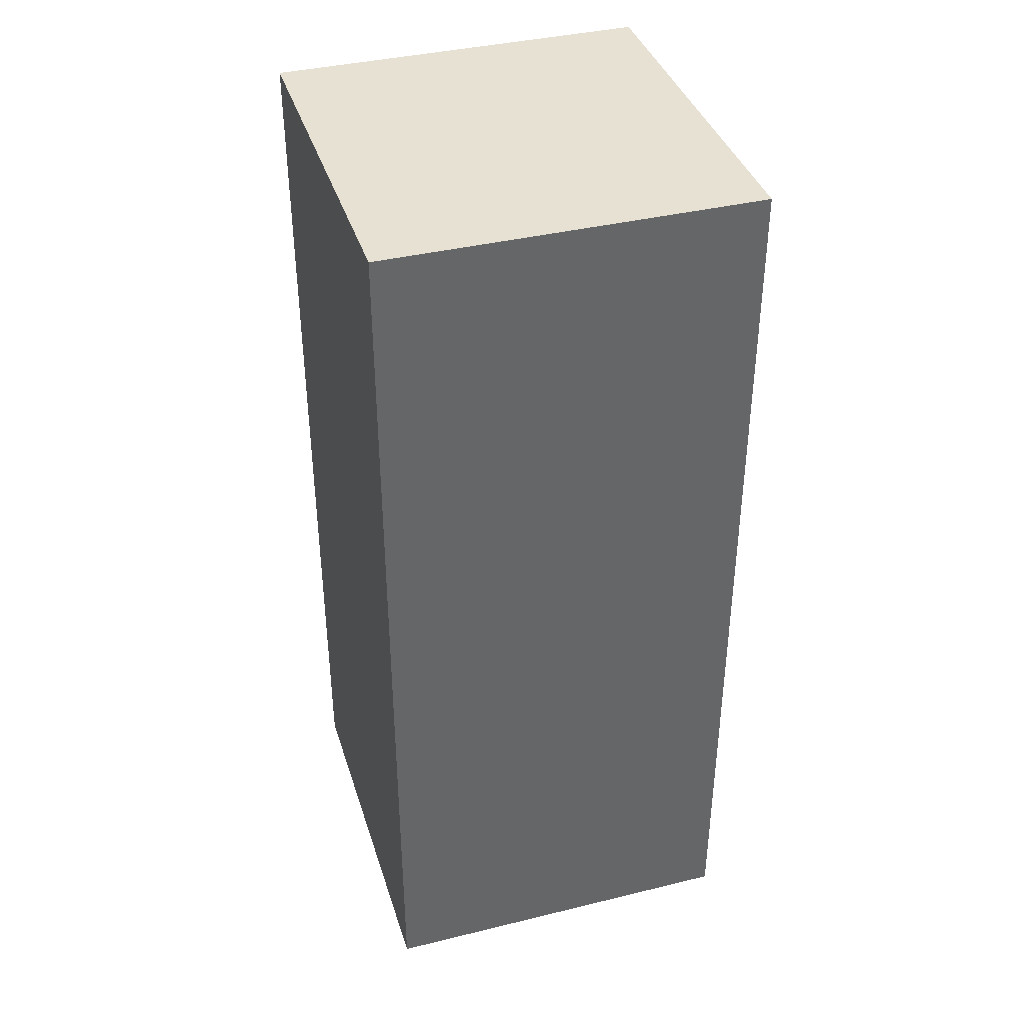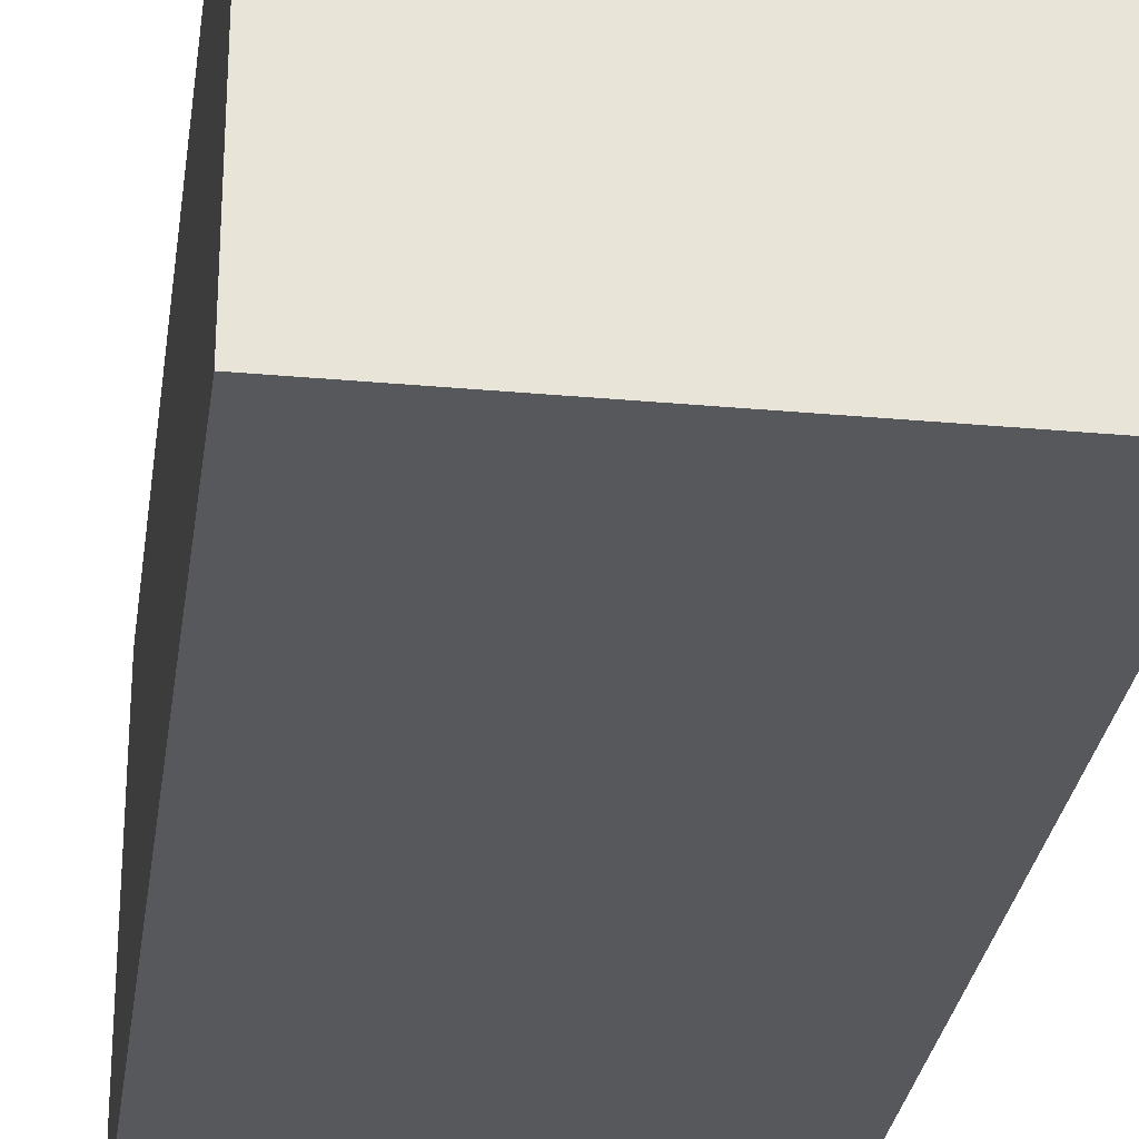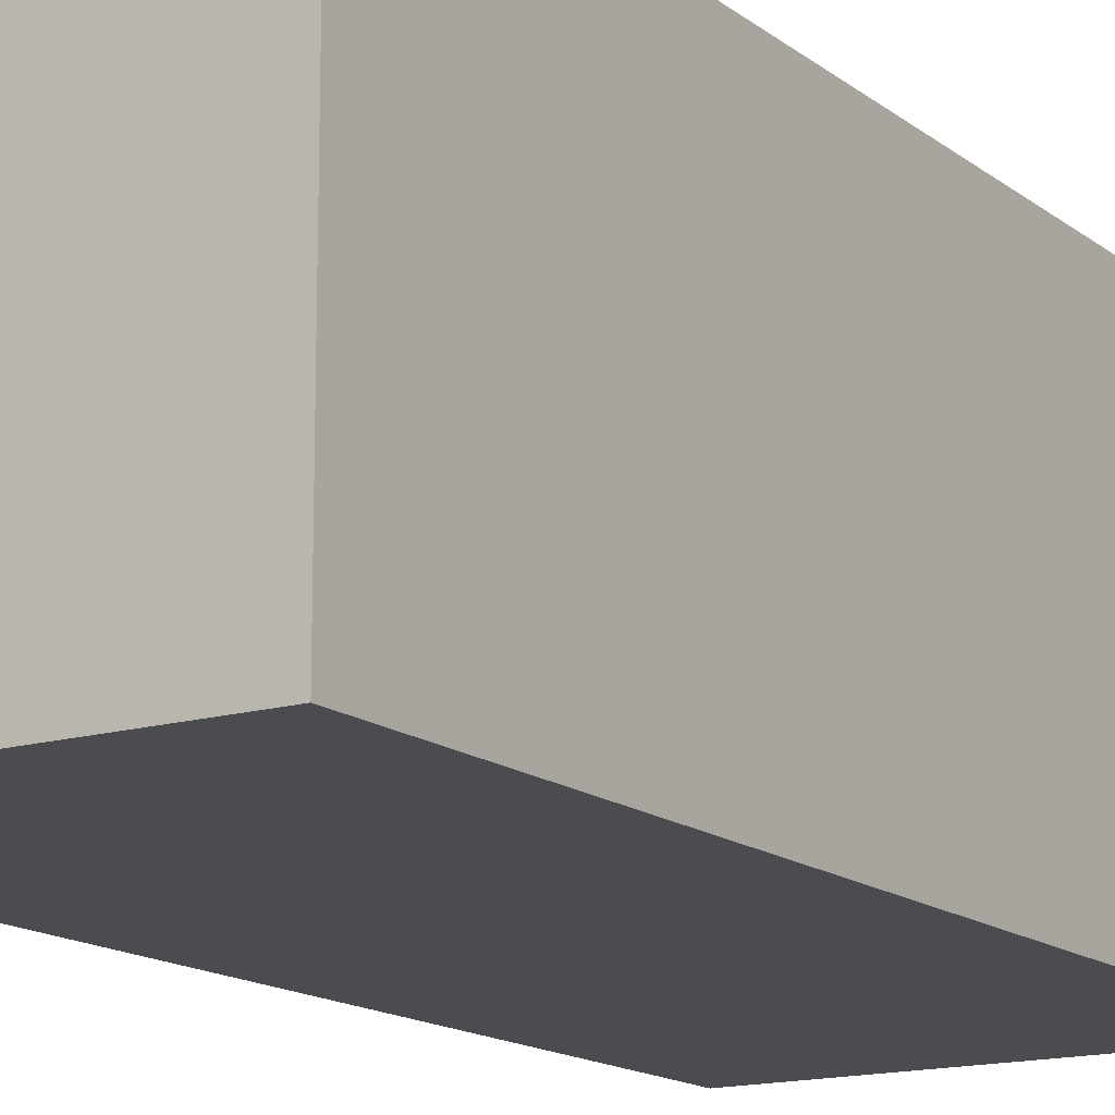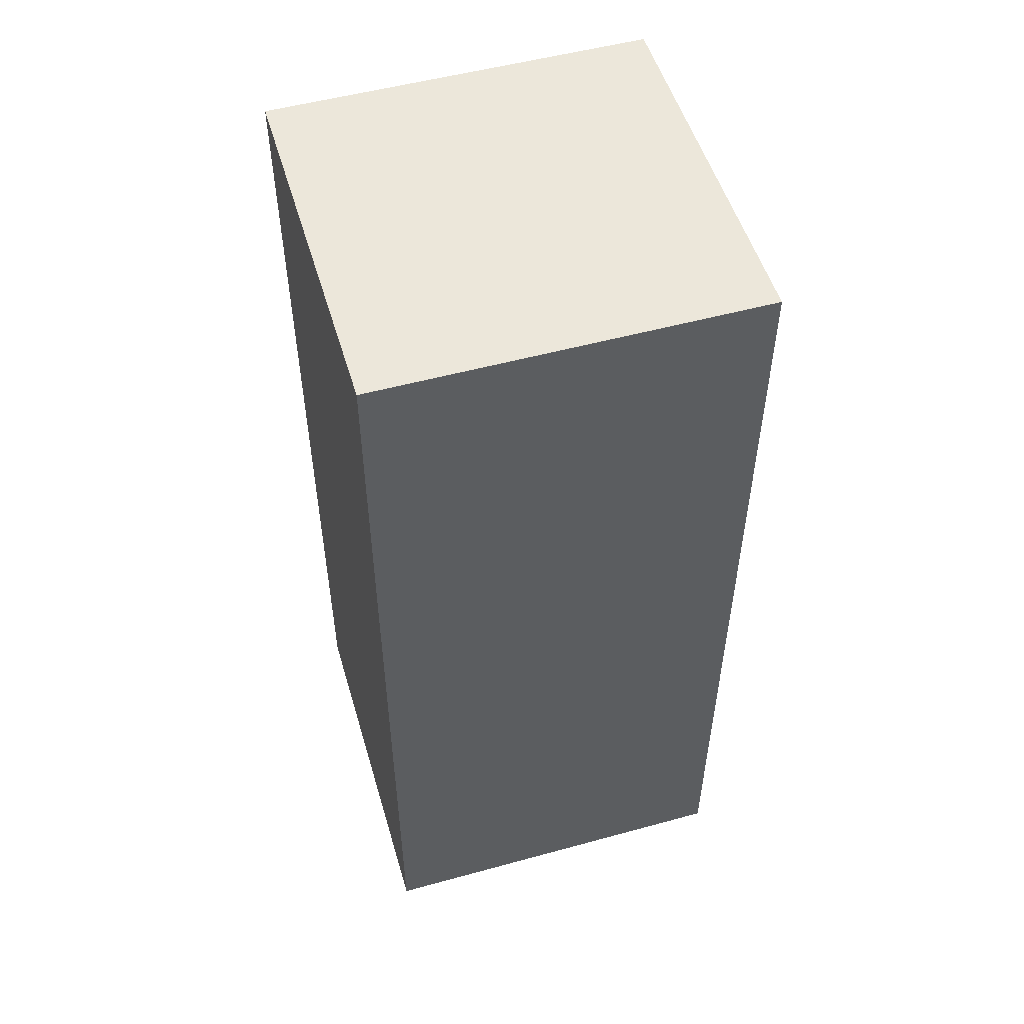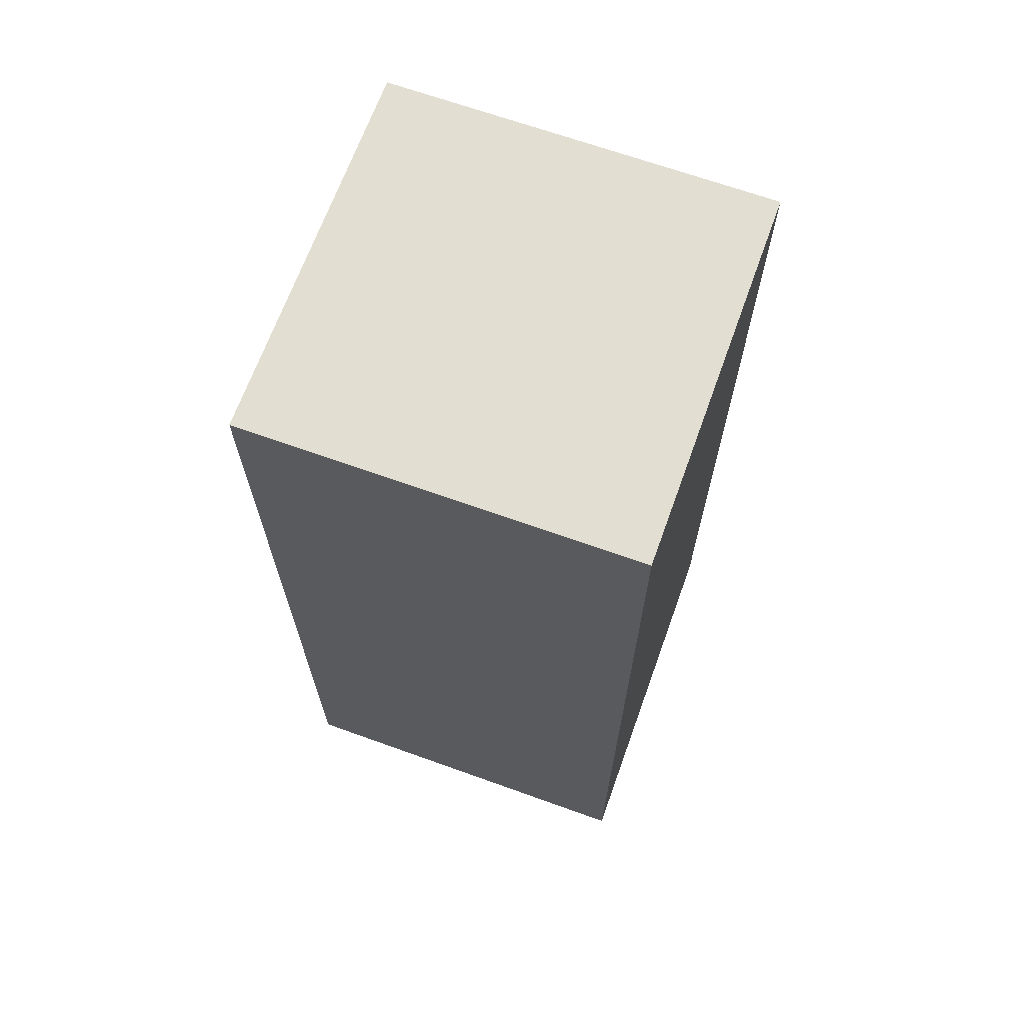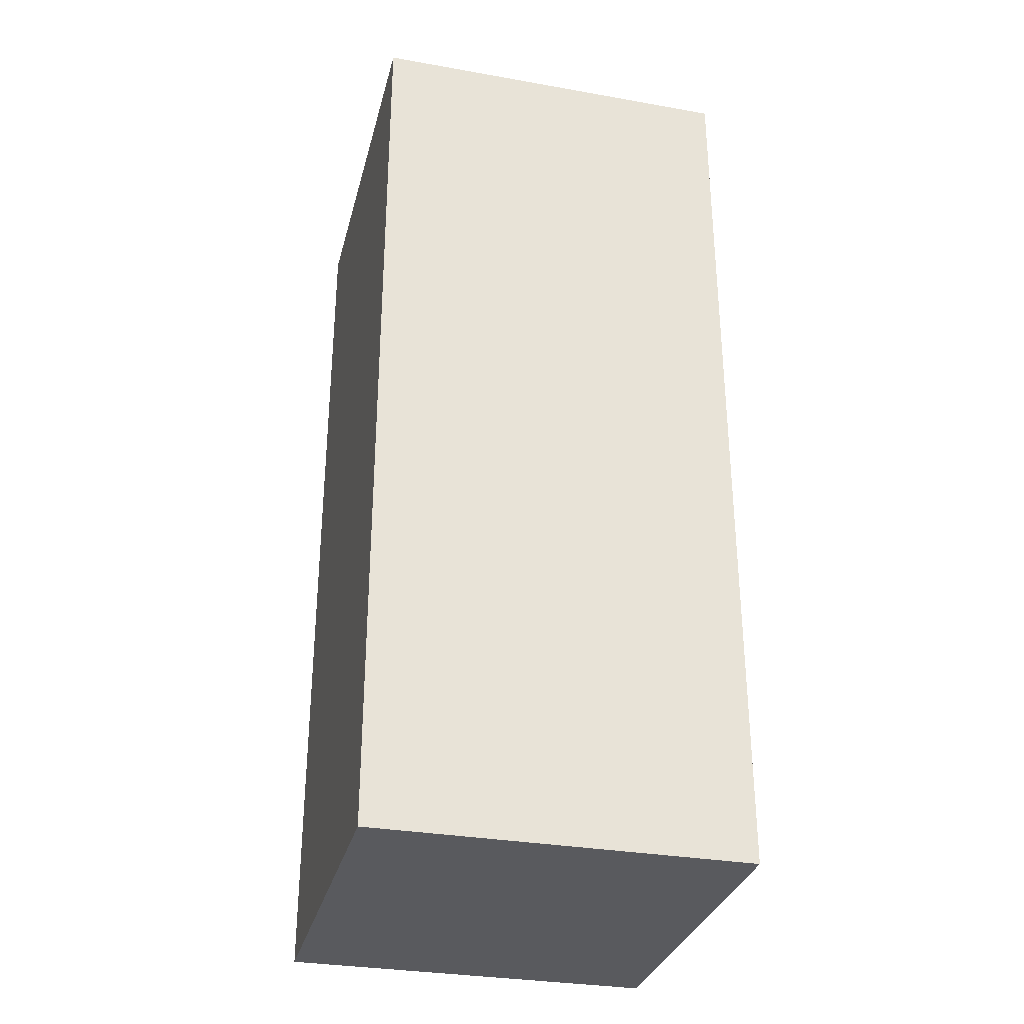
<metadata>
{"format":"obj","ext":"obj","renderer":"f3d","projection":"perspective","resolution":1024,"background":"white","views":[{"elev":38.9,"azim":73.0,"up":"+Z"},{"elev":-28.7,"azim":-7.8,"up":"+Y"},{"elev":-15.0,"azim":32.4,"up":"+Y"},{"elev":52.6,"azim":-16.4,"up":"+Z"},{"elev":67.6,"azim":-160.2,"up":"+Z"},{"elev":-31.7,"azim":-104.0,"up":"+Z"}]}
</metadata>
<code>
o shoulder_Cube.002
v 0.605 7.586 -2.9
v 0.605 7.586 -1.102
v 0.605 8.307 -2.9
v 0.605 8.307 -1.102
v 1.341 7.586 -2.9
v 1.341 7.586 -1.102
v 1.341 8.307 -2.9
v 1.341 8.307 -1.102
f 1 2 4 3
f 3 4 8 7
f 7 8 6 5
f 5 6 2 1
f 3 7 5 1
f 8 4 2 6

</code>
